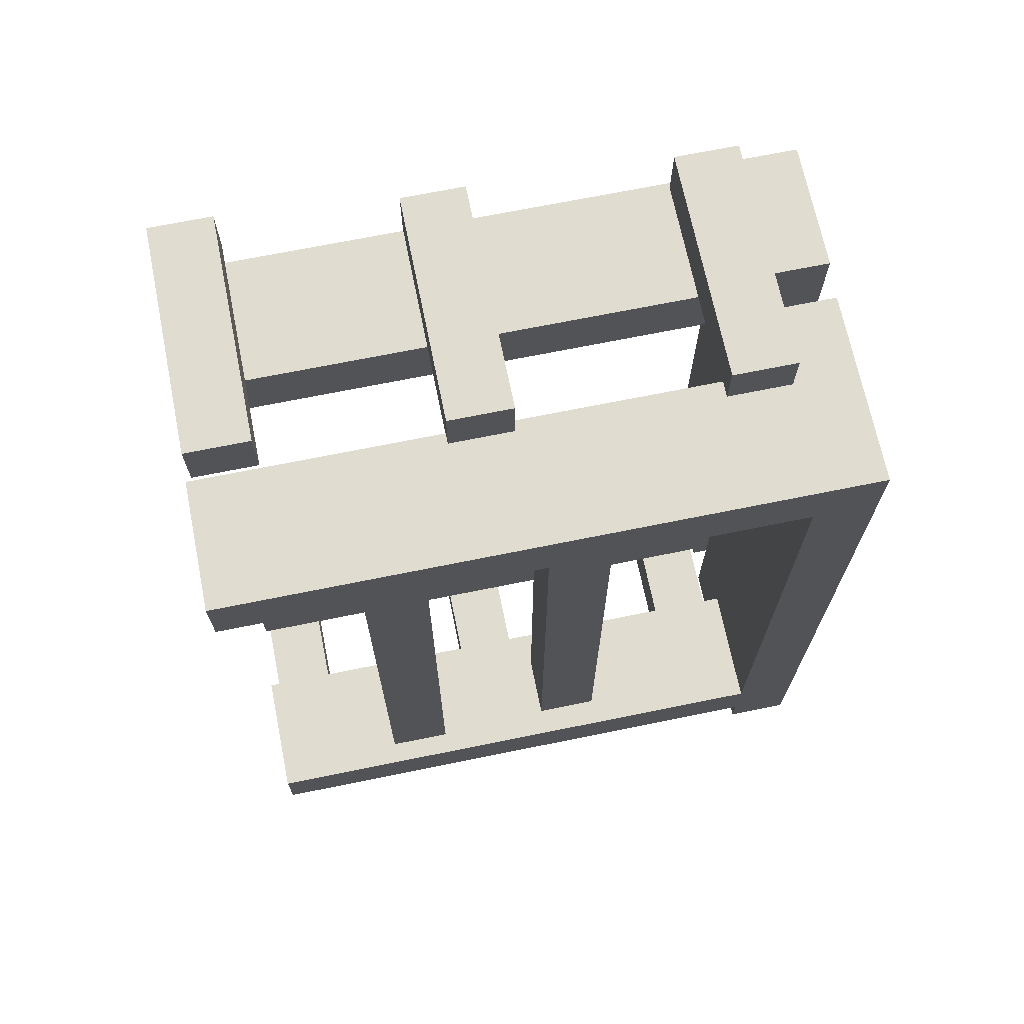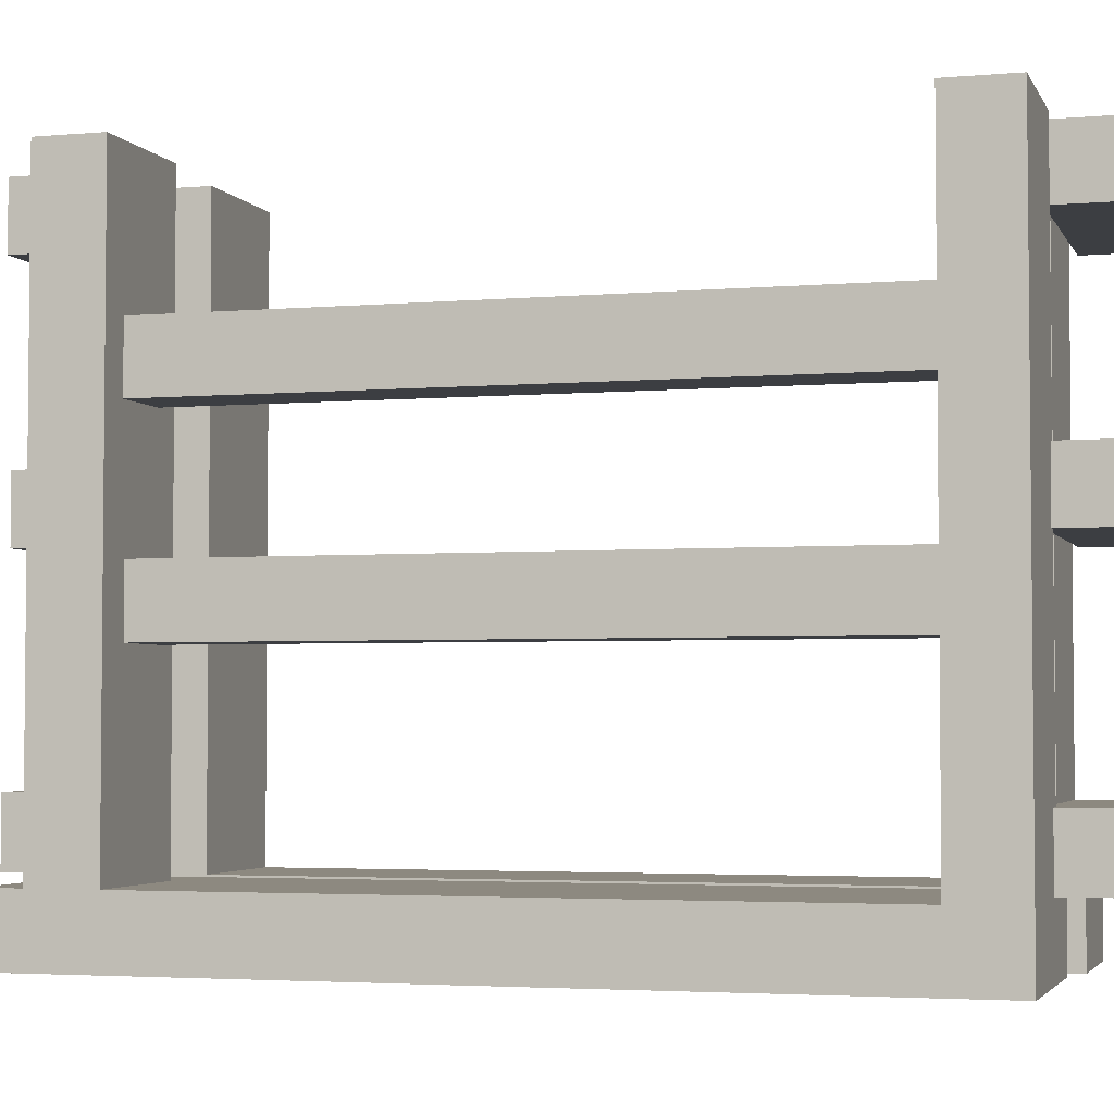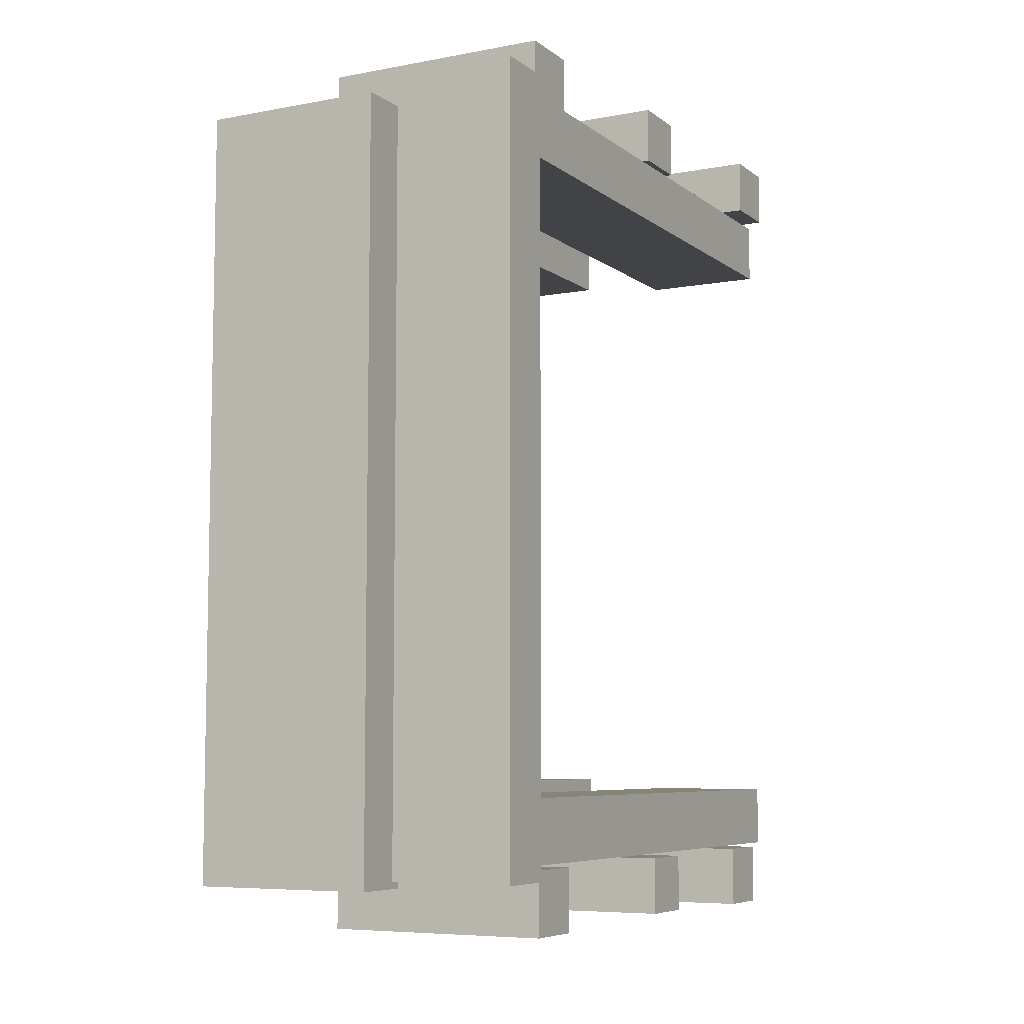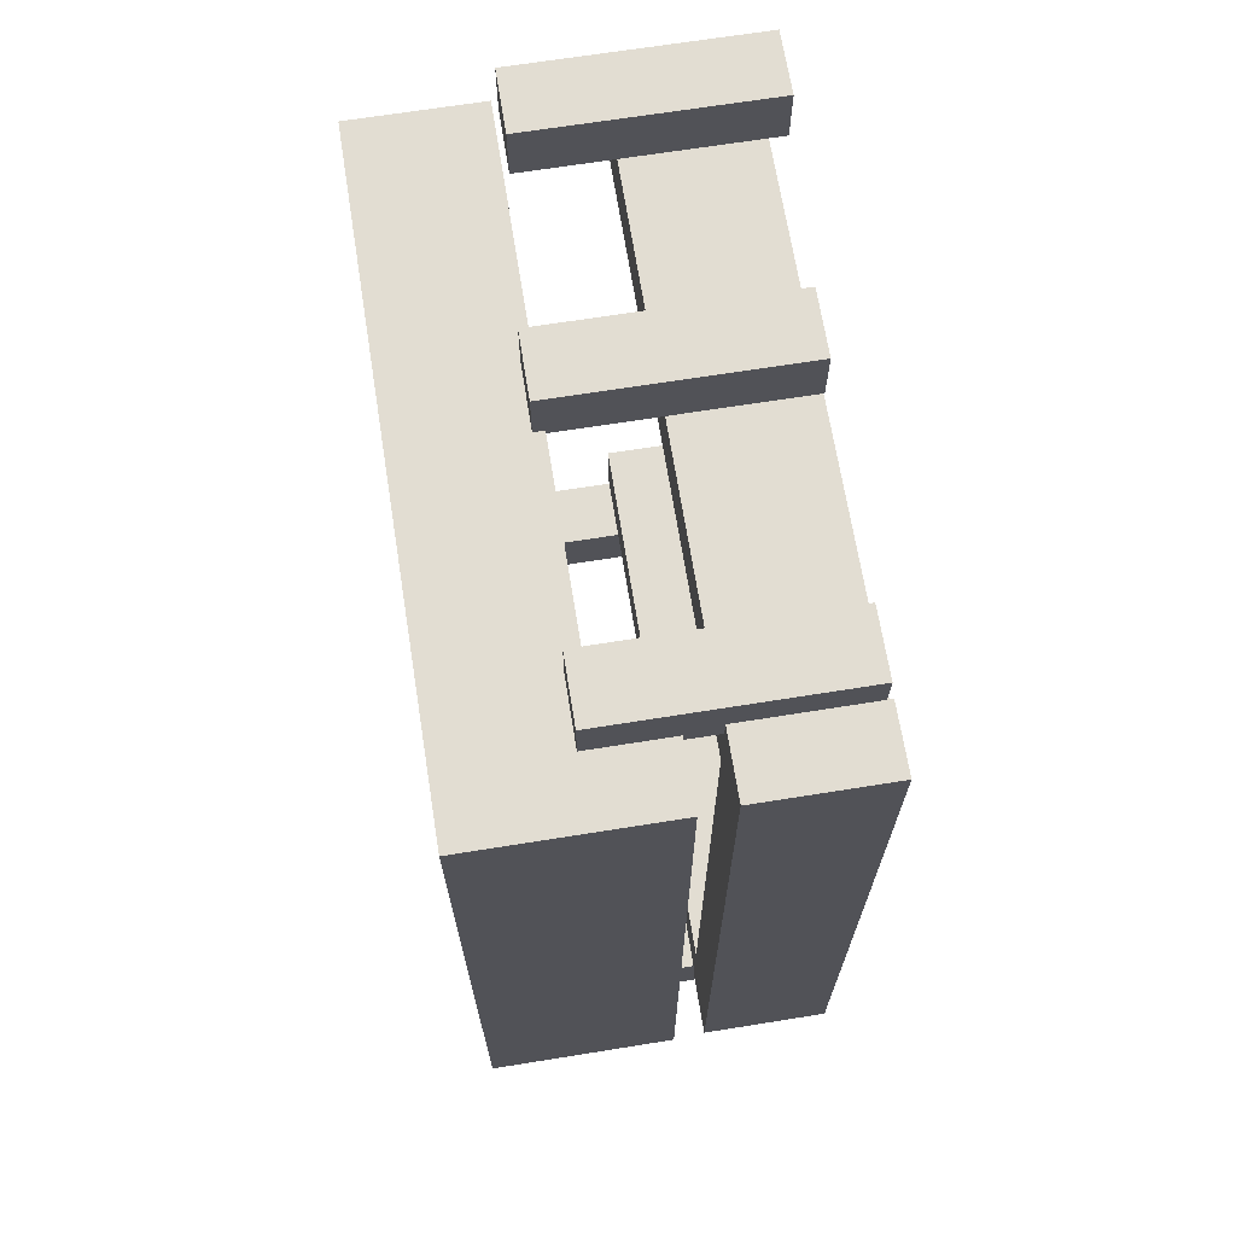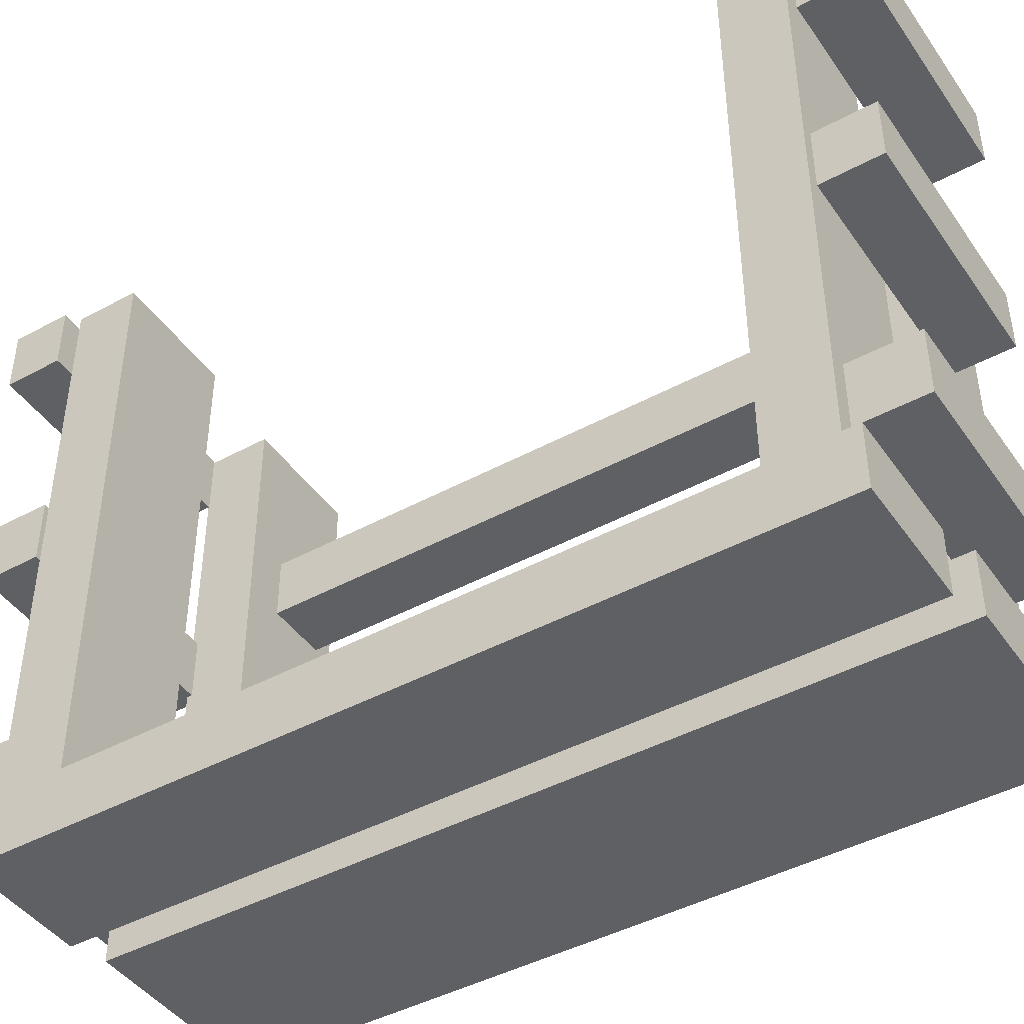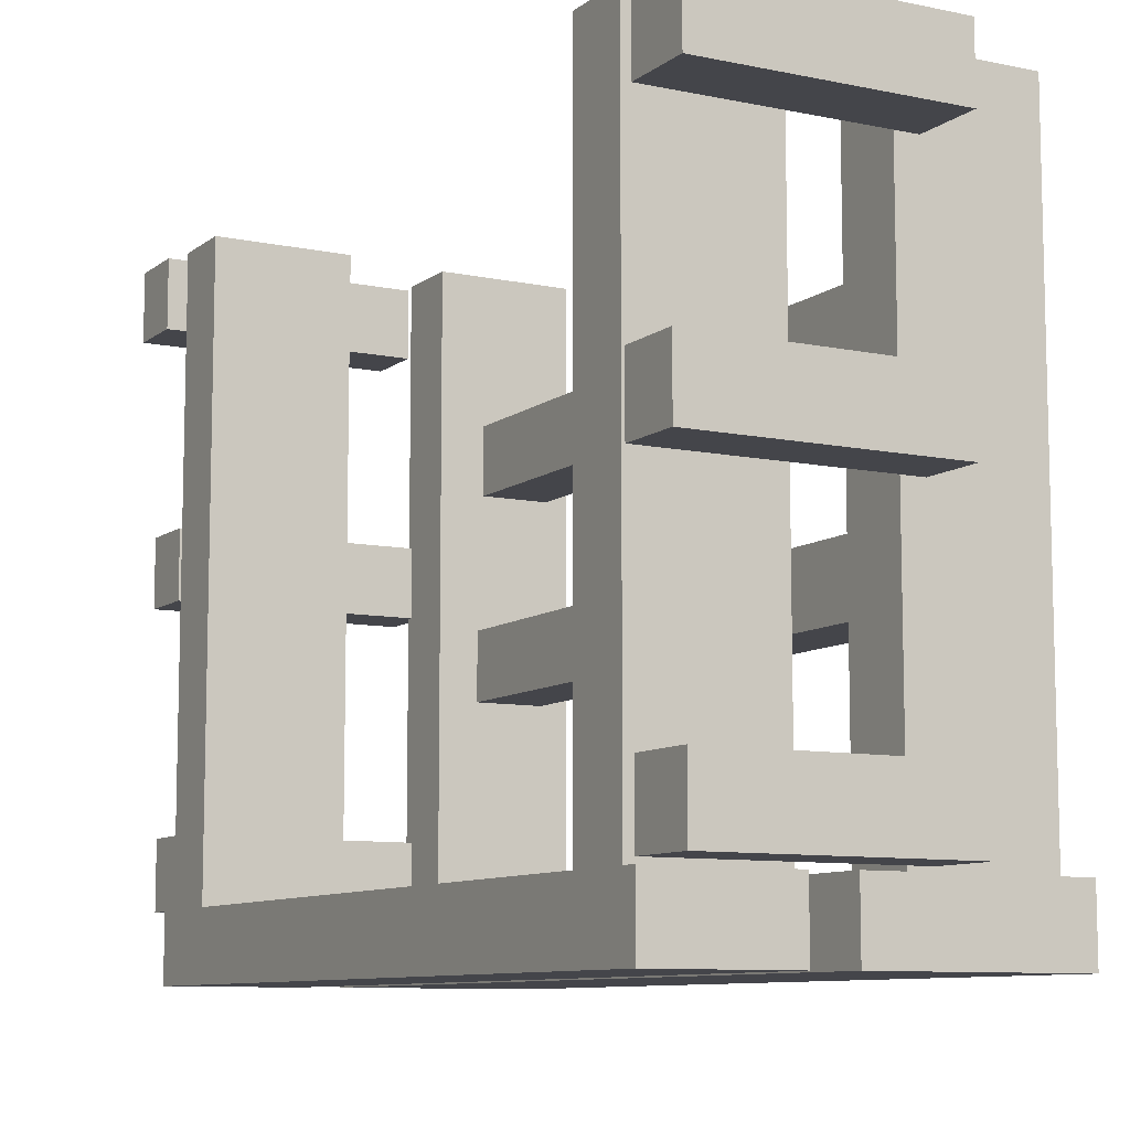
<metadata>
{"format":"obj","ext":"obj","renderer":"f3d","projection":"perspective","resolution":1024,"background":"white","views":[{"elev":69.4,"azim":78.5,"up":"+Y"},{"elev":-3.4,"azim":106.5,"up":"+Z"},{"elev":-7.0,"azim":-152.0,"up":"+Y"},{"elev":68.3,"azim":170.9,"up":"+Y"},{"elev":-44.1,"azim":-57.5,"up":"+Z"},{"elev":-9.2,"azim":-28.9,"up":"+Z"}]}
</metadata>
<code>
o obj_0
v -30 		88 		74
v -30 		88 		62
v -30 		77 		62
v -30 		77 		74
v -29 		87 		24
v -29 		87 		12
v -29 		80 		12
v -6 		87 		12
v -29 		76 		24
v -29 		76 		12
v -30 		76 		12
v -30 		76 		120
v -6 		76 		120
v -6 		76 		24
v -6 		80 		12
v -30 		-67 		12
v -30 		-70 		12
v -6 		-67 		12
v -6 		-70 		12
v -6 		64 		12
v -30 		64 		12
v -30 		-55 		12
v -6 		-55 		12
v -30 		80 		12
v -6 		-70 		0
v -30 		-70 		0
v -30 		80 		0
v -6 		80 		0
v -6 		-55 		120
v -30 		-55 		120
v -30 		-67 		120
v -6 		-67 		120
v -30 		64 		120
v -6 		64 		120
v -29 		-80 		25.08
v -29 		-80 		13
v -29 		-68 		25.08
v -29 		-68 		13
v -29 		-80 		119.1
v -29 		-80 		107
v -29 		-68 		119.1
v -29 		-68 		107
v 14 		-80 		119.1
v 14 		-80 		107
v 14 		-68 		13
v 14 		-80 		13
v 13.94 		-79 		73.99
v 13.94 		-79 		61.99
v 14 		-80 		25.08
v 14 		-68 		25.08
v 14 		-68 		107
v 14 		-68 		119.1
v 36 		-65 		12
v 36 		-65 		120
v 12 		-65 		120
v 12 		-65 		12
v 32 		66 		94
v 32 		-52 		94
v 32 		-52 		82
v 32 		66 		82
v 19 		-52 		47
v 19 		-52 		59
v 19 		66 		59
v 19 		66 		47
v 20 		-52 		82
v 20 		-52 		94
v 20 		66 		94
v 20 		66 		82
v 31 		66 		59
v 31 		-52 		59
v 31 		-52 		47
v 31 		66 		47
v 36 		-53 		120
v 36 		-53 		12
v 12 		-53 		12
v 12 		-53 		120
v 11 		88 		107
v 11 		77 		107
v 11 		77 		119
v 11 		88 		119
v 12 		66 		12
v 12 		66 		120
v 12 		76 		24
v 12 		76 		12
v 12 		77 		74
v 12 		77 		62
v 12 		78 		62
v 12 		78 		24
v 12 		78 		120
v 12 		78 		74
v 36 		78 		120
v 36 		66 		120
v 13.94 		-68 		73.99
v 13.94 		-68 		61.99
v 0 		-72 		12
v 36 		-72 		12
v 36 		66 		12
v 36 		-72 		0
v 0 		-72 		0
v 15 		87 		24
v 15 		78 		24
v 15 		78 		12
v 15 		87 		12
v 0 		78 		0
v 36 		78 		0
v 14 		88 		74
v 14 		88 		62
v 36 		78 		12
v 0 		78 		12
v -6 		76 		12
v 14 		78 		74
v 14 		78 		62
v -33 		88 		107
v -33 		77 		107
v -33 		77 		119
v -33 		88 		119
v -30.06 		-68 		61.99
v -30.06 		-79 		61.99
v -30.06 		-79 		73.99
v -30.06 		-68 		73.99
v 0 		87 		12
v 0 		76 		12
g group_0_40919
f 10 11 9
f 12 9 11
f 13 14 9
f 13 9 12
f 17 19 16
f 18 16 19
f 20 21 22
f 20 22 23
f 24 11 7
f 10 7 11
f 26 27 28
f 28 25 26
f 17 26 25
f 17 25 19
f 27 7 28
f 24 7 27
f 15 28 7
f 24 27 11
f 31 32 30
f 29 30 32
f 13 12 33
f 13 33 34
f 31 16 32
f 32 16 18
f 29 23 22
f 29 22 30
f 33 21 20
f 33 20 34
f 56 53 54
f 55 56 54
f 56 55 76
f 56 76 75
f 82 86 81
f 81 83 84
f 82 89 85
f 82 85 86
f 88 83 86
f 83 81 86
f 86 87 88
f 89 90 85
f 55 54 76
f 73 76 54
f 91 89 82
f 91 82 92
f 76 73 74
f 75 76 74
f 97 92 60
f 60 69 97
f 57 60 92
f 82 67 92
f 64 63 81
f 82 81 63
f 63 68 82
f 68 67 82
f 64 81 97
f 57 92 67
f 72 97 69
f 60 68 69
f 63 69 68
f 64 97 72
f 23 29 32
f 23 32 18
f 13 34 14
f 34 20 14
f 110 14 20
f 23 25 20
f 18 25 23
f 110 20 28
f 28 20 25
f 19 25 18
f 28 15 110
f 102 101 108
f 101 112 108
f 91 108 112
f 88 112 101
f 91 112 111
f 91 111 89
f 87 112 88
f 89 111 90
f 30 22 16
f 30 16 31
f 12 11 21
f 12 21 33
f 17 16 26
f 16 22 26
f 22 21 26
f 27 26 21
f 27 21 11
f 54 53 74
f 54 74 73
f 92 97 108
f 92 108 91
g group_0_15277357
f 6 7 5
f 10 9 7
f 8 6 5
f 85 90 4
f 8 15 7
f 8 7 6
f 38 36 37
f 35 37 36
f 42 40 41
f 39 41 40
f 48 118 117
f 5 7 9
f 5 9 14
f 85 4 86
f 3 86 4
f 41 43 52
f 57 58 59
f 57 59 60
f 61 62 63
f 61 63 64
f 64 71 61
f 62 61 71
f 65 66 67
f 65 67 68
f 57 67 66
f 57 66 58
f 69 70 71
f 69 71 72
f 62 70 63
f 69 63 70
f 64 72 71
f 62 71 70
f 60 59 65
f 60 65 68
f 66 65 59
f 66 59 58
f 50 45 38
f 35 36 46
f 40 44 43
f 45 46 36
f 37 35 50
f 35 49 50
f 40 42 51
f 50 49 46
f 50 46 45
f 52 43 44
f 52 44 51
f 93 47 48
f 93 48 94
f 51 42 52
f 41 52 42
f 35 46 49
f 100 101 102
f 100 102 103
f 121 8 100
f 112 107 111
f 106 111 107
f 106 90 111
f 100 88 101
f 113 114 115
f 113 115 116
f 117 118 119
f 117 119 120
f 119 118 48
f 102 109 121
f 77 113 116
f 77 114 113
f 121 103 102
f 4 1 2
f 4 2 3
f 47 93 119
f 14 110 122
f 79 115 114
f 79 114 78
f 80 77 116
f 122 110 109
f 110 15 109
f 121 109 15
f 121 15 8
f 2 87 3
f 4 90 1
f 78 114 77
f 116 115 79
f 116 79 80
f 38 37 50
f 43 39 40
f 45 36 38
f 119 48 47
f 51 44 40
f 39 43 41
f 93 94 117
f 94 48 117
f 122 84 83
f 103 121 100
f 107 112 87
f 86 3 87
f 5 14 100
f 80 79 77
f 79 78 77
f 120 93 117
f 120 119 93
f 83 14 122
f 88 14 83
f 1 106 2
f 107 2 106
f 107 87 2
f 5 100 8
f 106 1 90
f 88 100 14
g group_0_16768282
f 53 56 96
f 75 74 81
f 97 81 74
f 104 105 99
f 98 99 105
f 99 98 96
f 95 99 96
f 104 102 105
f 109 102 104
f 108 105 102
f 56 75 95
f 122 95 75
f 75 81 122
f 84 122 81
f 96 56 95
f 97 74 105
f 108 97 105
f 98 105 74
f 74 53 98
f 96 98 53
f 95 122 99
f 104 99 122
f 109 104 122

</code>
